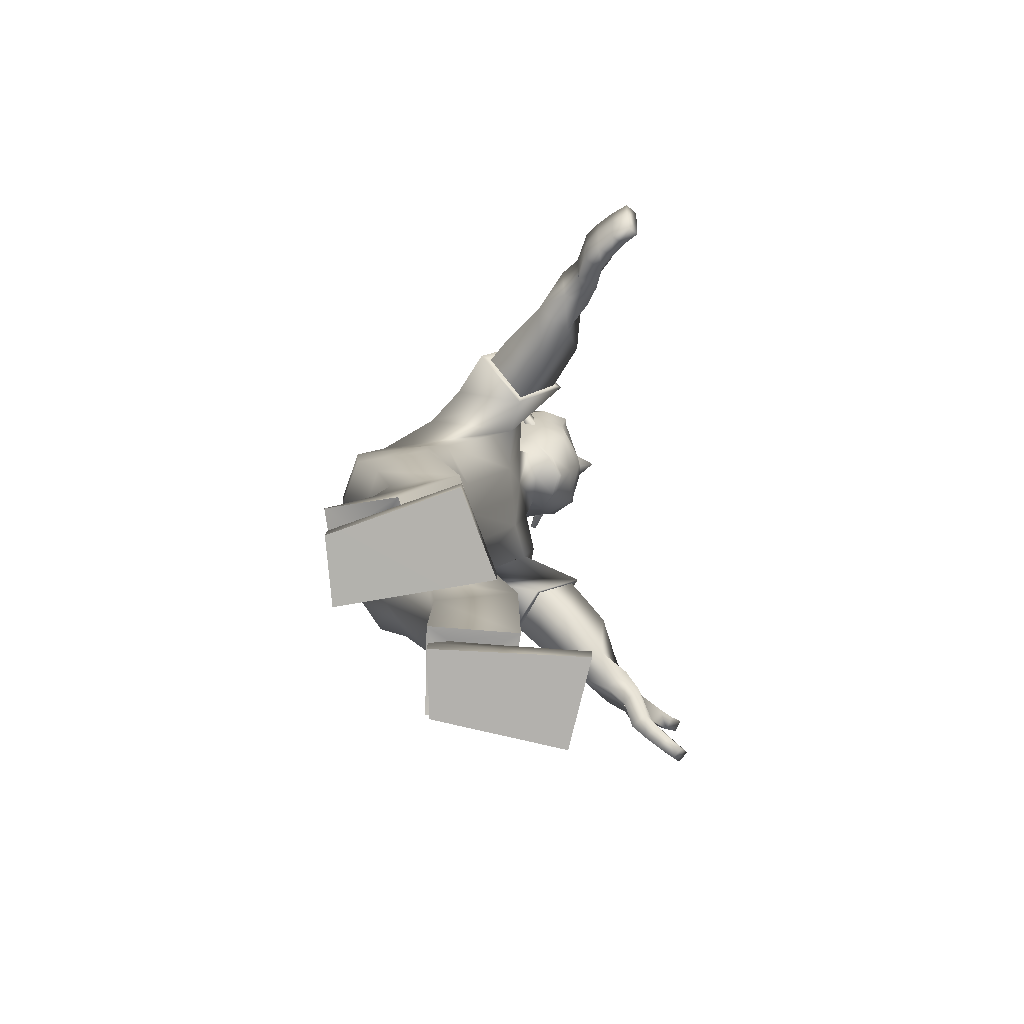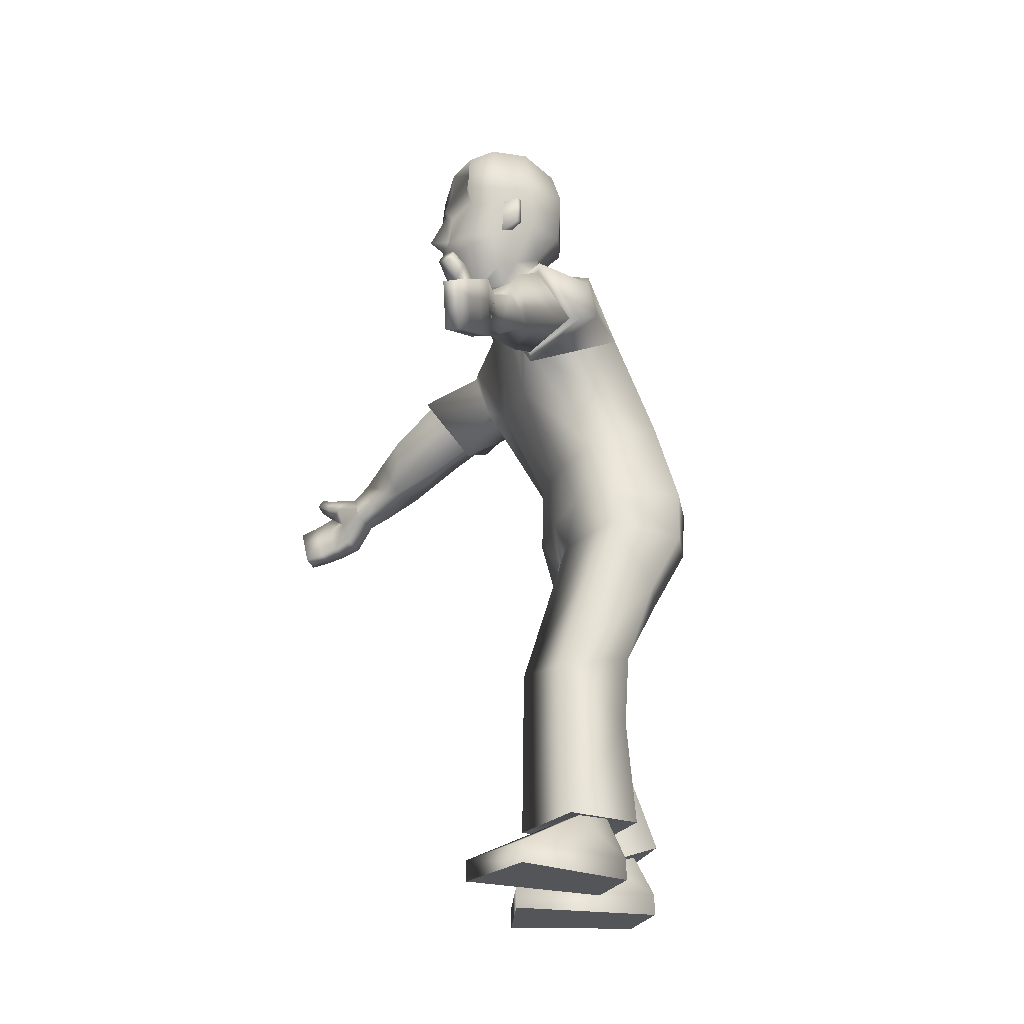
<metadata>
{"format":"obj","ext":"obj","renderer":"f3d","projection":"perspective","resolution":1024,"background":"white","views":[{"elev":-79.5,"azim":3.8,"up":"+Y"},{"elev":-24.9,"azim":159.9,"up":"+Y"}]}
</metadata>
<code>
v 0.2826 1.377 -0.005824
v 0.3136 1.451 -0.005671
v 0.2864 1.438 -0.08359
v 0.2809 1.437 0.07074
v 0.2861 1.442 -0.0064
v 0.03646 1.347 0.1579
v -0.1587 0.7285 0.1547
v 0.1472 1.316 0.158
v -0.009522 0.7374 0.1682
v 0.02159 0.9498 0.1436
v 0.1633 1.151 0.1378
v -0.1211 1.012 0.1376
v -0.01947 1.188 0.1688
v 0.04474 0.7472 0.008667
v 0.05432 1.39 0.07031
v -0.175 0.737 -0.01042
v 0.1779 1.298 0.06886
v 0.06191 0.9335 0.05772
v 0.1534 1.103 0.05824
v -0.1441 1.019 0.02962
v -0.06188 1.25 0.0305
v -0.1653 0.8249 0.156
v -0.01516 0.819 0.1649
v 0.04756 0.8194 0.1038
v -0.2062 0.8312 0.06142
v 0.1317 0.03706 0.0447
v 0.08111 0.03753 0.2118
v -0.1604 0.03927 0.1427
v -0.1576 0.03932 0.01454
v 0.1009 0.3988 0.02753
v 0.06473 0.3882 0.1686
v -0.09716 0.3301 0.1486
v -0.08705 0.328 0.003544
v -0.03869 0.1177 0.04457
v -0.1271 0.1187 0.1328
v -0.06549 0.118 0.1412
v -0.1227 0.1187 0.03316
v -0.0349 0.08964 0.1855
v -0.1592 0.1337 -0.000514
v 0.001138 0.07894 0.0229
v -0.1727 0.1367 0.1654
v 0.1313 -0.004289 0.04467
v 0.08064 -0.003811 0.2118
v -0.1608 -0.002075 0.1426
v -0.158 -0.002031 0.01451
v 0.4423 0.9133 0.5964
v 0.4472 0.9952 0.638
v 0.467 1.003 0.6185
v 0.4623 0.9225 0.5777
v 0.1662 1.111 0.35
v 0.2353 1.064 0.2798
v 0.3239 1.131 0.3194
v 0.254 1.178 0.3894
v 0.425 1.055 0.5923
v 0.4064 1.037 0.5191
v 0.4149 1.073 0.5932
v 0.3955 1.066 0.5281
v 0.2878 1.627 0.07176
v 0.2467 1.356 0.03888
v 0.1201 1.448 0.05372
v 0.1981 1.37 0.04931
v 0.2905 1.461 0.08136
v 0.2963 1.577 0.08455
v 0.07602 1.498 0.07014
v 0.1189 1.403 0.05136
v 0.2393 1.534 0.1094
v 0.1724 1.416 0.07516
v 0.2129 1.393 0.07606
v 0.2237 1.474 0.09508
v 0.2859 1.546 0.08456
v 0.3064 1.544 0.005878
v 0.3189 1.476 0.01727
v 0.1892 1.094 0.2216
v 0.1982 1.232 0.3151
v 0.1269 1.14 0.3058
v 0.2665 1.194 0.2317
v 0.1856 1.076 0.2142
v 0.1987 1.25 0.3236
v 0.1062 1.14 0.316
v 0.2829 1.196 0.2254
v 0.3511 0.9443 0.5281
v 0.381 1.052 0.5556
v 0.3834 0.9534 0.507
v 0.358 1.04 0.5783
v 0.371 0.9986 0.4636
v 0.3342 1.044 0.5229
v 0.3728 1.057 0.5002
v 0.3329 0.9864 0.4863
v 0.3721 1.029 0.4825
v 0.4308 1.082 0.5758
v 0.4454 0.9664 0.6233
v 0.4654 0.9748 0.6042
v 0.3884 1.008 0.538
v 0.3555 1.004 0.5595
v 0.4415 1.063 0.5748
v 0.3342 1.016 0.5043
v 0.3782 0.9322 0.5536
v 0.4091 0.9219 0.5764
v 0.4131 1.031 0.5799
v 0.4385 1.016 0.6003
v 0.4326 0.9309 0.5572
v 0.4065 0.9412 0.5335
v 0.4138 1.008 0.6213
v 0.384 1.023 0.601
v 0.4102 0.9931 0.5605
v 0.4365 0.9834 0.5833
v 0.3818 0.9897 0.5836
v 0.4126 0.9772 0.6048
v 0.3496 1.022 0.4257
v 0.3005 1.003 0.4526
v 0.3004 1.067 0.4962
v 0.3506 1.084 0.4679
v 0.3034 1.033 0.372
v 0.2861 1.124 0.4406
v 0.2425 1.046 0.4218
v 0.3357 1.112 0.3999
v 0.4141 1.071 0.5516
v 0.1413 1.295 0.2235
v 0.04666 1.195 0.2308
v 0.4256 1.047 0.5479
v 0.3921 1.063 0.5726
v 0.408 1.033 0.5693
v 0.2554 1.361 0.03903
v 0.1832 1.486 0.1326
v 0.1939 1.485 0.1382
v 0.1845 1.541 0.1368
v 0.1951 1.54 0.1424
v 0.2365 1.463 0.1003
v 0.2253 1.547 0.1006
v 0.1511 1.497 0.1103
v -0.06497 0.4549 0.003498
v -0.07447 0.4461 0.1465
v 0.2034 1.475 0.08419
v -0.1096 0.6165 0.15
v -0.1152 0.6156 -0.004815
v 0.2051 1.549 0.0897
v 0.2452 1.571 0.1216
v 0.1533 1.582 0.1194
v 0.1657 1.678 0.1079
v 0.07469 1.596 0.08306
v 0.2967 1.582 0.0979
v 0.2422 1.675 0.1096
v 0.09278 1.653 0.07626
v 0.2914 1.655 0.08912
v 0.045 1.35 -0.1845
v -0.1391 0.7415 -0.2102
v 0.1569 1.325 -0.1807
v 0.009442 0.7573 -0.2113
v 0.0351 0.9518 -0.1627
v 0.1727 1.158 -0.1578
v -0.1087 1.012 -0.1688
v -0.008442 1.192 -0.1992
v -0.1726 0.7442 -0.03008
v 0.1724 1.286 -0.008759
v 0.04575 0.7415 -0.01824
v 0.04463 1.38 -0.01386
v -0.06054 1.25 -0.01617
v -0.1421 1.019 -0.0166
v 0.1556 1.102 -0.007658
v 0.06453 0.9327 -0.008217
v 0.05161 0.7578 -0.04762
v 0.05961 1.389 -0.09705
v -0.1703 0.738 -0.04829
v 0.1829 1.297 -0.08632
v 0.06758 0.9341 -0.07402
v 0.1578 1.102 -0.07355
v -0.1401 1.02 -0.06282
v -0.05876 1.249 -0.06281
v -0.1434 0.8426 -0.2059
v 0.005909 0.8368 -0.1978
v -0.1959 0.8359 -0.02731
v 0.06388 0.8244 -0.01227
v 0.06149 0.8308 -0.1295
v -0.1957 0.8396 -0.1165
v 0.2894 0.03969 -0.1056
v 0.2371 0.0408 -0.2722
v -0.003628 0.04551 -0.2006
v 0.000471 0.04551 -0.07254
v 0.161 0.438 -0.08164
v 0.1264 0.4244 -0.2228
v -0.009132 0.3203 -0.2036
v 0.002148 0.3194 -0.05862
v 0.12 0.1225 -0.1038
v 0.0307 0.1245 -0.1911
v 0.09223 0.1231 -0.2001
v 0.0361 0.1245 -0.09152
v 0.1269 0.1133 -0.2447
v -0.003643 0.1121 -0.05772
v 0.1656 0.1122 -0.08235
v -0.01855 0.1132 -0.2235
v 0.2884 -0.001648 -0.1056
v 0.2361 -0.000533 -0.2722
v -0.004609 0.004177 -0.2006
v -0.000511 0.004178 -0.07251
v 0.4785 0.9141 -0.5912
v 0.496 0.9968 -0.6276
v 0.5164 1 -0.6075
v 0.4992 0.9191 -0.5718
v 0.1945 1.118 -0.3668
v 0.2557 1.074 -0.2875
v 0.3472 1.142 -0.3189
v 0.2852 1.185 -0.3981
v 0.4969 1.071 -0.5772
v 0.4617 1.04 -0.5134
v 0.4872 1.089 -0.5771
v 0.4571 1.07 -0.5254
v 0.2926 1.625 -0.08817
v 0.2998 1.636 -0.00802
v 0.2659 1.342 -0.005954
v 0.09145 1.457 -0.0123
v 0.2494 1.356 -0.05215
v 0.123 1.444 -0.07635
v 0.2017 1.369 -0.06638
v 0.3538 1.48 -0.004773
v 0.3219 1.572 -0.006685
v 0.2958 1.459 -0.09411
v 0.3018 1.575 -0.09939
v 0.04583 1.504 -0.01424
v 0.08101 1.497 -0.09652
v 0.1081 1.407 -0.0115
v 0.1228 1.403 -0.07355
v 0.2151 1.364 -0.008025
v 0.2464 1.531 -0.1266
v 0.1805 1.415 -0.09398
v 0.2238 1.395 -0.09191
v 0.2745 1.352 -0.005798
v 0.2299 1.471 -0.1121
v 0.2914 1.545 -0.09938
v 0.3197 1.552 -0.006546
v 0.3071 1.544 -0.01958
v 0.3202 1.475 -0.02877
v 0.3222 1.466 -0.005567
v 0.2029 1.106 -0.236
v 0.2208 1.241 -0.3331
v 0.1501 1.147 -0.3283
v 0.2796 1.207 -0.2411
v 0.1985 1.088 -0.2286
v 0.2215 1.258 -0.3425
v 0.1297 1.147 -0.3411
v 0.2949 1.209 -0.234
v 0.3927 0.9529 -0.5239
v 0.4408 1.056 -0.5483
v 0.4235 0.9575 -0.4993
v 0.4138 1.05 -0.5671
v 0.4138 1.007 -0.4524
v 0.3818 1.049 -0.5166
v 0.418 1.064 -0.491
v 0.3782 0.9926 -0.4779
v 0.4161 1.036 -0.4723
v 0.4987 1.095 -0.5551
v 0.4898 0.9676 -0.6148
v 0.5104 0.9719 -0.595
v 0.4405 1.012 -0.5306
v 0.4059 1.013 -0.551
v 0.5091 1.076 -0.5553
v 0.3806 1.021 -0.497
v 0.4199 0.9395 -0.5475
v 0.4487 0.9265 -0.57
v 0.4674 1.035 -0.5649
v 0.4913 1.018 -0.5867
v 0.4725 0.9314 -0.549
v 0.4474 0.9442 -0.5248
v 0.467 1.014 -0.6089
v 0.4396 1.032 -0.5886
v 0.4589 0.9967 -0.5481
v 0.4841 0.9842 -0.5719
v 0.4323 0.9977 -0.5735
v 0.4606 0.9824 -0.5947
v 0.3887 1.033 -0.4178
v 0.3437 1.009 -0.447
v 0.3429 1.068 -0.4957
v 0.3891 1.092 -0.4648
v 0.3357 1.043 -0.3697
v 0.323 1.131 -0.4441
v 0.2798 1.052 -0.4264
v 0.3675 1.122 -0.3987
v 0.4787 1.076 -0.541
v 0.1592 1.294 -0.2353
v 0.06061 1.205 -0.2648
v 0.4878 1.052 -0.5371
v 0.461 1.073 -0.5657
v 0.475 1.043 -0.5631
v 0.2582 1.36 -0.05188
v 0.1918 1.483 -0.1522
v 0.2027 1.482 -0.1571
v 0.1933 1.538 -0.1574
v 0.2042 1.537 -0.1624
v 0.243 1.46 -0.1163
v 0.2319 1.545 -0.119
v 0.1584 1.494 -0.1321
v -0.01179 0.4668 -0.05663
v -0.01978 0.4604 -0.1998
v 0.209 1.473 -0.1024
v -0.07851 0.625 -0.2004
v -0.095 0.6214 -0.04796
v 0.2111 1.546 -0.1094
v 0.253 1.568 -0.1393
v 0.1612 1.579 -0.1428
v 0.1729 1.676 -0.1326
v 0.1703 1.7 -0.01256
v 0.08051 1.594 -0.1115
v 0.04253 1.598 -0.01532
v 0.303 1.579 -0.1128
v 0.2494 1.672 -0.1297
v 0.0982 1.652 -0.1049
v 0.07894 1.673 -0.01502
v 0.2468 1.696 -0.01024
v 0.3031 1.668 -0.008261
v 0.2972 1.653 -0.1059
v 0.2092 1.221 0.3303
v 0.2761 1.185 0.246
v 0.233 1.23 -0.346
v 0.2909 1.197 -0.2538
v 0.3211 1.462 -0.005557
v 0.319 1.474 -0.03209
v 0.3176 1.475 0.02018
v 0.08012 1.336 0.1643
v 0.1865 1.254 0.1451
v 0.06781 1.259 0.242
v 0.1815 1.255 0.1751
v 0.08984 1.342 -0.1901
v 0.1957 1.262 -0.1643
v 0.08059 1.279 -0.27
v 0.1871 1.248 -0.1944
v 0.1269 1.14 0.3058
v 0.1892 1.094 0.2216
v 0.2665 1.194 0.2317
v 0.1982 1.232 0.3151
v 0.1501 1.147 -0.3283
v 0.2029 1.106 -0.236
v 0.2796 1.207 -0.2411
v 0.2208 1.241 -0.3331
v -0.06549 0.118 0.1412
v -0.1271 0.1187 0.1328
v -0.1227 0.1187 0.03316
v -0.03869 0.1177 0.04457
v 0.001138 0.07894 0.0229
v -0.0349 0.08964 0.1855
v -0.1727 0.1367 0.1654
v -0.1592 0.1337 -0.000514
v 0.09223 0.1231 -0.2001
v 0.0307 0.1245 -0.1911
v 0.0361 0.1245 -0.09152
v 0.12 0.1225 -0.1038
v 0.1656 0.1122 -0.08235
v 0.1269 0.1133 -0.2447
v -0.01855 0.1132 -0.2235
v -0.003643 0.1121 -0.05772
v 0.1313 -0.004289 0.04467
v 0.08064 -0.003811 0.2118
v -0.1608 -0.002075 0.1426
v -0.158 -0.002031 0.01451
v 0.2884 -0.001648 -0.1056
v 0.2361 -0.000533 -0.2722
v -0.004609 0.004177 -0.2006
v -0.000511 0.004178 -0.07251
v 0.2853 1.435 0.0709
v 0.2919 1.439 -0.08344
v 0.3174 1.448 -0.005524
v 0.2964 1.393 -0.005579
v -0.1965 0.7305 0.06927
v -0.184 0.7376 -0.1294
v -0.1432 0.6075 0.06768
v -0.1152 0.6115 -0.1198
f 3 2 5
f 1 5 4
f 5 1 3
f 5 2 4
f 170 151 149
f 20 13 21
f 25 12 20
f 27 336 333
f 21 6 15
f 160 19 18
f 172 18 24
f 19 154 17
f 12 11 13
f 317 17 15
f 17 8 318
f 24 10 23
f 10 19 11
f 21 156 157
f 153 14 16
f 171 20 158
f 20 157 158
f 16 171 153
f 9 24 23
f 14 172 24
f 16 361 25
f 7 23 22
f 42 29 26
f 335 28 334
f 336 29 335
f 28 333 334
f 7 134 9
f 30 135 14
f 16 135 363
f 9 30 14
f 38 35 339
f 337 37 34
f 39 35 37
f 337 36 38
f 31 40 30
f 340 32 33
f 40 33 30
f 32 338 31
f 349 351 352
f 28 43 27
f 45 28 29
f 43 26 27
f 48 91 92
f 47 100 103
f 108 47 103
f 106 49 101
f 330 313 236
f 326 311 51
f 328 311 76
f 326 50 325
f 87 109 112
f 110 86 111
f 86 112 111
f 109 88 110
f 215 58 63
f 66 138 130
f 65 67 60
f 60 220 65
f 222 59 61
f 154 61 17
f 15 220 156
f 17 65 15
f 130 60 67
f 64 210 60
f 209 123 59
f 229 72 214
f 62 66 128
f 124 136 133
f 59 123 68
f 128 67 68
f 61 59 68
f 61 68 67
f 58 141 63
f 229 215 71
f 70 137 66
f 71 316 72
f 63 71 215
f 232 214 72
f 73 79 77
f 78 327 80
f 75 78 79
f 327 77 80
f 11 80 77
f 78 118 319
f 80 11 320
f 77 119 13
f 93 85 89
f 94 86 96
f 87 55 89
f 89 55 93
f 82 86 84
f 83 88 85
f 97 83 102
f 88 94 96
f 117 95 120
f 100 92 106
f 46 108 98
f 49 91 46
f 54 90 56
f 82 57 87
f 54 121 122
f 120 54 122
f 56 117 121
f 97 94 81
f 98 107 97
f 82 105 93
f 99 106 105
f 46 101 49
f 98 102 101
f 93 102 83
f 105 101 102
f 94 104 84
f 107 103 104
f 104 82 84
f 103 99 104
f 113 110 115
f 111 116 114
f 115 111 114
f 112 113 116
f 52 113 51
f 115 53 50
f 114 52 53
f 51 115 50
f 13 119 6
f 318 320 11
f 319 8 317
f 121 57 82
f 55 122 93
f 122 82 93
f 57 120 55
f 67 65 61
f 123 360 357
f 68 123 357
f 127 124 125
f 136 127 129
f 125 133 69
f 129 125 69
f 128 66 130
f 364 292 291
f 134 31 9
f 135 16 14
f 292 364 294
f 132 32 31
f 30 33 131
f 308 58 208
f 142 300 139
f 143 300 306
f 142 138 137
f 144 137 141
f 64 302 218
f 138 64 130
f 138 143 140
f 143 302 140
f 144 307 142
f 63 141 70
f 167 152 151
f 174 151 169
f 344 176 341
f 168 145 152
f 166 160 165
f 165 172 173
f 166 154 159
f 151 150 149
f 164 147 321
f 322 164 166
f 149 173 170
f 149 166 165
f 156 168 157
f 153 161 155
f 171 167 174
f 157 167 158
f 171 163 153
f 148 173 161
f 161 172 155
f 163 174 362
f 146 170 148
f 178 191 175
f 343 177 178
f 344 178 175
f 341 177 342
f 146 148 294
f 295 179 161
f 163 364 295
f 148 179 180
f 184 187 347
f 345 186 188
f 188 184 347
f 185 345 187
f 180 189 346
f 181 348 182
f 182 189 179
f 181 346 190
f 355 353 356
f 177 192 193
f 177 194 178
f 175 192 176
f 251 197 252
f 260 196 263
f 268 196 251
f 266 198 252
f 329 312 199
f 332 313 312
f 330 199 200
f 269 247 272
f 270 246 248
f 272 246 271
f 269 248 245
f 215 207 208
f 223 298 297
f 221 212 224
f 220 212 221
f 222 211 209
f 154 213 222
f 162 220 221
f 164 221 213
f 212 290 224
f 210 219 212
f 209 283 226
f 231 229 214
f 216 223 228
f 296 284 293
f 211 225 283
f 224 288 225
f 213 225 211
f 213 224 225
f 207 303 309
f 229 230 215
f 228 297 303
f 230 231 315
f 230 217 215
f 232 231 214
f 239 233 237
f 238 331 234
f 238 235 239
f 237 331 240
f 152 240 150
f 323 238 239
f 324 240 238
f 279 237 152
f 245 253 249
f 246 254 256
f 247 204 206
f 249 253 204
f 246 242 244
f 243 248 241
f 243 257 262
f 248 254 241
f 277 255 250
f 260 252 197
f 268 195 258
f 198 251 252
f 203 250 255
f 242 247 206
f 281 203 282
f 280 203 255
f 277 205 281
f 254 257 241
f 267 258 257
f 242 265 259
f 259 266 260
f 261 195 198
f 262 258 261
f 253 262 265
f 265 261 266
f 254 264 267
f 267 263 268
f 242 264 244
f 259 263 264
f 273 270 269
f 276 271 274
f 275 271 270
f 273 272 276
f 201 273 276
f 202 275 199
f 201 274 202
f 200 275 273
f 152 145 279
f 322 150 324
f 147 323 321
f 206 281 242
f 204 282 280
f 242 282 253
f 206 280 277
f 224 213 221
f 283 360 226
f 358 225 288
f 284 287 285
f 296 287 286
f 293 285 227
f 289 285 287
f 288 290 223
f 132 33 32
f 294 180 292
f 295 161 163
f 292 182 291
f 292 180 181
f 179 291 182
f 207 308 208
f 300 304 299
f 305 300 299
f 298 304 297
f 297 309 303
f 219 302 301
f 219 298 290
f 298 305 299
f 302 305 301
f 307 309 304
f 217 228 303
f 53 311 310
f 310 50 53
f 311 52 51
f 313 202 312
f 312 202 199
f 313 200 201
f 315 228 230
f 231 314 315
f 314 72 316
f 316 70 62
f 325 310 328
f 77 13 11
f 6 319 317
f 118 318 8
f 145 323 279
f 322 278 147
f 316 62 357
f 315 314 359
f 360 359 357
f 358 359 360
f 146 364 362
f 363 7 361
f 174 169 362
f 169 146 362
f 361 7 22
f 22 25 361
f 364 291 295
f 135 131 363
f 131 132 363
f 134 363 132
f 363 361 16
f 364 163 362
f 23 12 22
f 170 169 151
f 20 12 13
f 25 22 12
f 27 26 336
f 21 13 6
f 160 159 19
f 172 160 18
f 19 159 154
f 12 10 11
f 15 6 317
f 317 8 17
f 318 11 19
f 19 17 318
f 24 18 10
f 10 18 19
f 21 15 156
f 153 155 14
f 171 25 20
f 20 21 157
f 16 25 171
f 9 14 24
f 14 155 172
f 7 9 23
f 42 45 29
f 335 29 28
f 336 26 29
f 28 27 333
f 30 131 135
f 9 31 30
f 38 36 35
f 337 39 37
f 39 339 35
f 337 34 36
f 31 338 40
f 340 41 32
f 40 340 33
f 32 41 338
f 349 350 351
f 28 44 43
f 45 44 28
f 43 42 26
f 48 47 91
f 47 48 100
f 108 91 47
f 106 92 49
f 330 200 313
f 326 76 311
f 328 310 311
f 326 51 50
f 87 85 109
f 110 88 86
f 86 87 112
f 109 85 88
f 215 208 58
f 66 137 138
f 60 210 220
f 222 209 59
f 154 222 61
f 15 65 220
f 17 61 65
f 130 64 60
f 64 218 210
f 209 226 123
f 229 71 72
f 62 70 66
f 124 126 136
f 128 130 67
f 58 144 141
f 70 141 137
f 63 70 71
f 73 75 79
f 78 74 327
f 75 74 78
f 327 73 77
f 319 119 79
f 79 78 319
f 320 118 78
f 78 80 320
f 77 79 119
f 93 83 85
f 94 84 86
f 87 57 55
f 82 87 86
f 83 81 88
f 97 81 83
f 88 81 94
f 117 90 95
f 100 48 92
f 46 91 108
f 49 92 91
f 54 95 90
f 54 56 121
f 120 95 54
f 56 90 117
f 97 107 94
f 98 108 107
f 82 99 105
f 99 100 106
f 46 98 101
f 98 97 102
f 93 105 102
f 105 106 101
f 94 107 104
f 107 108 103
f 104 99 82
f 103 100 99
f 113 109 110
f 111 112 116
f 115 110 111
f 112 109 113
f 52 116 113
f 115 114 53
f 114 116 52
f 51 113 115
f 319 118 8
f 121 117 57
f 55 120 122
f 122 121 82
f 57 117 120
f 123 226 360
f 357 62 128
f 128 68 357
f 127 126 124
f 136 126 127
f 125 124 133
f 129 127 125
f 134 132 31
f 308 144 58
f 142 307 300
f 143 139 300
f 142 139 138
f 144 142 137
f 64 140 302
f 138 140 64
f 138 139 143
f 143 306 302
f 144 308 307
f 167 168 152
f 174 167 151
f 344 175 176
f 168 162 145
f 166 159 160
f 165 160 172
f 166 164 154
f 151 152 150
f 321 145 162
f 162 164 321
f 166 150 322
f 322 147 164
f 149 165 173
f 149 150 166
f 156 162 168
f 153 163 161
f 171 158 167
f 157 168 167
f 171 174 163
f 148 170 173
f 161 173 172
f 146 169 170
f 178 194 191
f 343 342 177
f 344 343 178
f 341 176 177
f 295 291 179
f 148 161 179
f 184 185 187
f 345 183 186
f 188 186 184
f 185 183 345
f 180 179 189
f 181 190 348
f 182 348 189
f 181 180 346
f 355 354 353
f 177 176 192
f 177 193 194
f 175 191 192
f 251 196 197
f 260 197 196
f 268 263 196
f 266 261 198
f 329 332 312
f 332 236 313
f 330 329 199
f 269 245 247
f 270 271 246
f 272 247 246
f 269 270 248
f 215 217 207
f 223 290 298
f 220 210 212
f 222 213 211
f 154 164 213
f 162 156 220
f 164 162 221
f 212 219 290
f 210 218 219
f 209 211 283
f 231 230 229
f 216 288 223
f 296 286 284
f 224 290 288
f 207 217 303
f 228 223 297
f 230 228 217
f 239 235 233
f 238 240 331
f 238 234 235
f 237 233 331
f 152 237 240
f 239 279 323
f 323 278 238
f 238 278 324
f 324 150 240
f 279 239 237
f 245 243 253
f 246 244 254
f 247 249 204
f 246 247 242
f 243 245 248
f 243 241 257
f 248 256 254
f 277 280 255
f 260 266 252
f 268 251 195
f 198 195 251
f 203 205 250
f 281 205 203
f 280 282 203
f 277 250 205
f 254 267 257
f 267 268 258
f 242 253 265
f 259 265 266
f 261 258 195
f 262 257 258
f 253 243 262
f 265 262 261
f 254 244 264
f 267 264 263
f 242 259 264
f 259 260 263
f 273 275 270
f 276 272 271
f 275 274 271
f 273 269 272
f 201 200 273
f 202 274 275
f 201 276 274
f 200 199 275
f 147 278 323
f 206 277 281
f 204 253 282
f 242 281 282
f 206 204 280
f 283 358 360
f 288 216 358
f 358 283 225
f 284 286 287
f 296 289 287
f 293 284 285
f 289 227 285
f 132 131 33
f 294 148 180
f 292 181 182
f 207 309 308
f 300 307 304
f 305 306 300
f 298 299 304
f 297 304 309
f 219 218 302
f 219 301 298
f 298 301 305
f 302 306 305
f 307 308 309
f 53 52 311
f 313 201 202
f 315 216 228
f 231 232 314
f 314 232 72
f 316 71 70
f 325 50 310
f 6 119 319
f 118 320 318
f 145 321 323
f 322 324 278
f 357 359 316
f 359 314 316
f 359 358 315
f 358 216 315
f 146 294 364
f 363 134 7
f 23 10 12

</code>
